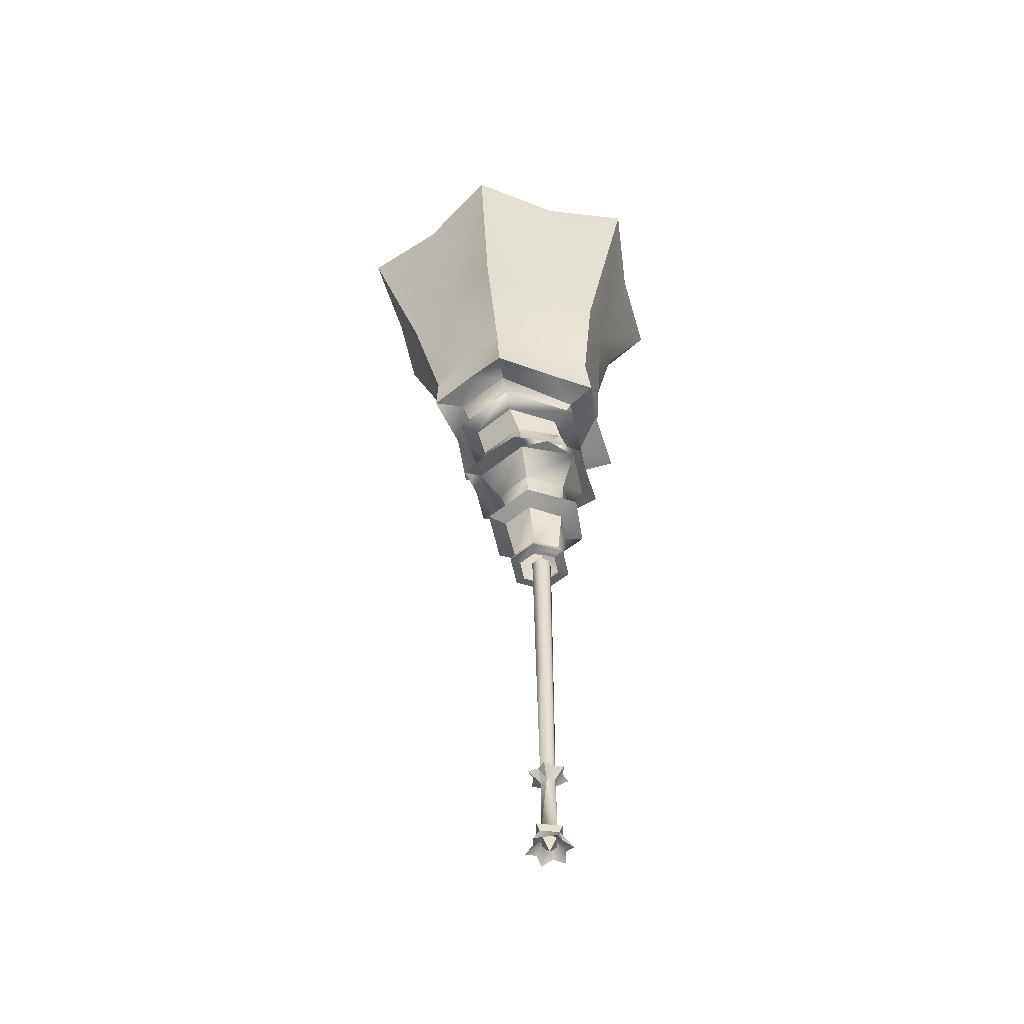
<metadata>
{"format":"obj","ext":"obj","renderer":"f3d","projection":"perspective","resolution":1024,"background":"white","views":[{"elev":-52.8,"azim":-48.5,"up":"+Z"}]}
</metadata>
<code>
o bramd_buramudo2
v -1.178 -0.004 -7.333
v -0.6021 0.2948 -8.174
v -0.6021 -0.3042 -8.174
v 0.7931 1.523 -14.62
v -0.0759 -0.0044 -13.14
v -0.0743 1.215 -14.36
v 0.971 0.6041 -14.36
v -0.9416 1.522 -14.62
v -1.12 0.6027 -14.36
v -1.826 -0.0101 -14.62
v -1.121 -0.6062 -14.35
v -0.0751 -1.217 -14.35
v -0.9434 -1.507 -14.61
v -1.47 0.78 -7.33
v -0.0834 -0.0047 -7.864
v -0.6382 0.9407 -7.33
v -0.0869 1.579 -7.33
v 0.4661 0.9407 -7.33
v 1.296 0.78 -7.33
v 1.018 -0.0034 -7.33
v 1.295 -0.7866 -7.33
v 0.4648 -0.9474 -7.33
v -0.0885 -1.585 -7.33
v -0.6269 -0.9481 -7.333
v -1.44 -0.7882 -7.335
v 1.934 2.259 33.7
v 2.578 -2.728 33.32
v 2.578 2.745 33.32
v 1.645 -2.242 33.72
v -1.718 -4.985 34.94
v -2.14 -4.492 33.36
v 2.587 -2.488 34.95
v 5.446 -3.805 34.38
v 1.205 -5.581 35.52
v 4.058 0.0085 34.82
v 2.587 2.505 35.03
v 5.446 3.822 34.42
v -8.062 2.505 34.97
v -1.718 5.002 34.68
v -7.036 2.259 32.9
v -2.222 4.509 33.43
v -7.036 -2.242 32.9
v -7.884 2.745 32.32
v -7.883 -2.728 32.32
v -6.429 -1.83 32.09
v -2.048 -5.465 32.88
v -2.518 -3.735 32.51
v 1.134 -1.83 32.82
v -8.062 -2.488 34.62
v -5.24 5.598 35.42
v -10.11 3.822 34.51
v -1.937 7.636 34.61
v 1.205 5.598 35.5
v -2.505 3.642 32.5
v -2.048 5.482 32.88
v -6.429 1.979 32.09
v 0.9345 1.825 32.78
v 0.4465 -0.2933 -8.171
v -0.0722 -0.7555 -12.9
v 0.7763 0.0053 -12.9
v -0.0722 -0.5928 -8.171
v -0.591 -0.2933 -8.171
v -0.9208 0.0015 -12.9
v -0.0722 1.273 -12.99
v -1.483 0.0016 -12.99
v -0.0722 0.7679 -12.9
v 1.339 0.0019 -12.99
v -0.591 0.3057 -8.171
v -0.8153 0.3614 4.706
v -0.0722 0.6052 -8.171
v -1.029 -0.4118 17.12
v -1.029 0.4202 17.12
v -0.8153 -0.353 4.706
v -0.1967 -0.7101 4.706
v 0.4219 -0.353 4.706
v 0.4219 0.3614 4.706
v 0.4465 0.3057 -8.171
v -0.1967 0.7185 4.706
v 0.4114 -0.4118 17.15
v 0.4114 0.4202 17.15
v -0.309 -0.8278 17.13
v -0.3084 0.8362 17.1
v -10.1 3.64 37.26
v -6.538 6.83 45
v -2.968 9.019 45.42
v -2.171 7.272 38.5
v -3.874 13.68 56.56
v -9.646 9.892 54.67
v -16.15 6.85 54.55
v -12.42 4.715 44.73
v -5.302 5.456 38.21
v -1.002 -2.367 22.99
v -3.47 -1.273 22.18
v -0.7805 -2.554 22.23
v -3.092 -1.115 22.85
v 1.232 -1.273 22.27
v 1.246 -1.115 23.47
v -0.7985 -3.066 25.23
v 2.7 -2.404 28.31
v -1.406 -4.815 27.54
v 1.612 -1.529 25.75
v 1.612 1.546 25.75
v 1.246 1.132 23.68
v -1.406 4.83 27.54
v 2.7 2.419 28.31
v -0.8205 3.083 25.34
v -7.015 2.845 26.21
v -4.203 4.108 27.26
v -5.512 2.419 26.78
v -1.48 5.686 27.39
v -1.562 4.514 28.81
v 0.9515 4.292 28.29
v 0.3208 3.591 29.17
v 2.054 2.416 29.52
v 4.047 2.845 28.39
v 1.063 1.993 31.2
v -2.075 3.977 30.58
v -5.455 1.993 29.96
v 1.064 -1.976 31.2
v -3.918 1.546 24.66
v -5.512 -2.404 26.78
v -3.883 -1.504 24.81
v -0.3427 2.256 23.34
v -3.092 1.132 22.85
v -7.015 -2.837 26.21
v -5.413 -2.283 28.07
v -6.989 -0.075 26.63
v -5.413 0.0669 28.07
v -5.455 -1.976 29.96
v -5.413 2.416 28.07
v -1.562 -4.38 28.81
v -1.476 -5.679 27.32
v 0.9732 -4.258 28.25
v 0.3208 -3.457 29.17
v -2.075 -3.96 30.58
v 2.054 -2.283 29.52
v 4.047 -2.837 28.39
v 1.343 1.355 21.2
v 1.217 -1.071 17.53
v 1.217 1.078 17.53
v 1.343 -1.339 21.2
v -0.6434 2.093 17.48
v 1.591 1.24 16.66
v -0.6329 2.522 16.62
v -3.35 1.355 21.11
v -2.504 1.078 17.46
v -0.7588 2.703 21.1
v -2.504 -1.071 17.46
v -2.855 1.24 16.64
v -2.855 -1.325 16.64
v -0.7599 -2.686 21.16
v -0.6437 -2.145 17.49
v -3.35 -1.339 21.11
v -0.6342 -2.608 16.69
v 1.01 -0.0044 -13.42
v -1.162 -0.0044 -13.42
v -0.0759 -0.9448 -13.42
v -0.0759 0.9361 -13.42
v -9.695 0.0085 35.38
v -10.11 -3.805 34.16
v 2.811 4.613 43.19
v 0.8035 7.484 46.56
v 4.128 5.322 49.17
v 3.867 3.64 38.52
v 8.026 6.85 55.83
v 1.706 9.892 55.72
v -4.556 -2.177 21.67
v -4.556 2.194 21.67
v -0.7711 -4.362 21.74
v 2.626 -2.177 21.75
v 1.591 -1.325 16.66
v -2.084 0.8509 16.53
v -2.084 -0.8339 16.53
v -0.6257 -1.676 16.56
v 3.867 -3.623 38.52
v 3.105 0.0135 43.63
v 3.395 -4.335 43.19
v 4.633 0.0183 49.6
v 4.636 -5.098 49.54
v 8.022 -6.813 55.87
v 7.866 0.0183 55.05
v 3.064 0.0085 38.47
v -0.0722 0.0062 -14.7
v -0.0722 -1.26 -12.99
v -0.7712 4.379 21.74
v 2.626 2.194 21.75
v -3.47 1.29 22.18
v -0.7805 2.571 22.23
v 1.232 1.29 22.27
v -1.937 -7.62 34.79
v -3.563 3.591 28.43
v 3.881 -0.075 28.72
v 2.054 0.0669 29.52
v -3.563 -3.457 28.43
v -4.2 -4.258 27.22
v -0.6245 1.693 16.49
v 0.8331 0.8509 16.59
v 0.8331 -0.8339 16.59
v -2.836 -0.0014 37.95
v -0.6924 1.04 36.28
v -2.671 2.168 36.02
v -0.6884 -1.247 36.44
v -2.663 -2.407 36.33
v -4.641 -1.279 36.06
v -4.645 1.008 35.91
v -16.15 -6.813 54.55
v -13.73 -5.634 53.54
v -15.65 0.0183 53.69
v -9.646 -9.855 54.67
v -3.7 -11.29 56.04
v -13.73 5.67 53.54
v 6.087 5.67 54.45
v -3.7 11.32 55.35
v 6.085 -5.634 54.47
v -0.7805 -2.554 22.23
v -0.7805 -2.554 22.23
v -1.002 -2.367 22.99
v -6.85 -6.845 45
v -13 -4.897 44.73
v -10.1 -3.623 37.26
v -3.874 -13.65 56.56
v -2.994 -8.845 45.42
v -2.171 -7.255 38.5
v -5.302 -5.439 38.21
v -5.24 -5.581 35.21
v 1.704 -9.855 55.75
v -12.54 0.0159 45.13
v -10.27 0.0085 37.26
v 0.7931 -1.54 -14.62
v 0.971 -0.6187 -14.36
v 1.677 -0.0083 -14.62
v 0.6153 -7.142 46.57
v 0.9597 -5.439 38.8
v -0.0834 0.5943 -8.174
v 0.4354 0.3006 -8.174
v 0.9597 5.456 38.8
v 0.4354 -0.31 -8.174
v -0.0834 -0.6037 -8.174
v -4.556 -2.177 21.67
v -0.7805 -2.554 22.23
v -0.7805 -2.554 22.23
v -1.178 -0.004 -7.333
v -0.6021 0.2948 -8.174
v -0.6021 -0.3042 -8.174
v 0.7931 1.523 -14.62
v -0.0759 -0.0044 -13.14
v -0.0743 1.215 -14.36
v -1.47 0.78 -7.33
v -0.0834 -0.0047 -7.864
v -0.6382 0.9407 -7.33
v 1.934 2.259 33.7
v 2.578 -2.728 33.32
v 2.578 2.745 33.32
v 1.645 -2.242 33.72
v -1.718 -4.985 34.94
v -2.14 -4.492 33.36
v 2.587 -2.488 34.95
v 5.446 -3.805 34.38
v 1.205 -5.581 35.52
v 2.587 2.505 35.03
v 5.446 3.822 34.42
v 4.058 0.0085 34.82
v -8.062 2.505 34.97
v -1.718 5.002 34.68
v -7.036 2.259 32.9
v -7.036 -2.242 32.9
v -7.884 2.745 32.32
v -7.883 -2.728 32.32
v -6.429 -1.83 32.09
v -2.518 -3.735 32.51
v -2.048 -5.465 32.88
v 0.4465 -0.2933 -8.171
v -0.0722 -0.7555 -12.9
v 0.7763 0.0053 -12.9
v -0.9208 0.0015 -12.9
v -0.0722 1.273 -12.99
v -1.483 0.0016 -12.99
v -0.591 0.3057 -8.171
v -0.8153 0.3614 4.706
v -0.0722 0.6052 -8.171
v -0.1967 -0.7101 4.706
v -0.8153 -0.353 4.706
v -0.591 -0.2933 -8.171
v 0.4465 0.3057 -8.171
v -0.1967 0.7185 4.706
v 0.4219 0.3614 4.706
v 0.4114 -0.4118 17.15
v 0.4219 -0.353 4.706
v 0.4114 0.4202 17.15
v -5.24 5.598 35.42
v -10.11 3.822 34.51
v -10.1 3.64 37.26
v -6.538 6.83 45
v -2.968 9.019 45.42
v -2.171 7.272 38.5
v -0.7985 -3.066 25.23
v 2.7 -2.404 28.31
v -1.406 -4.815 27.54
v 1.612 1.546 25.75
v 1.246 -1.115 23.47
v 1.246 1.132 23.68
v -7.015 2.845 26.21
v -4.203 4.108 27.26
v -5.512 2.419 26.78
v -1.48 5.686 27.39
v -1.562 4.514 28.81
v 0.9515 4.292 28.29
v 1.063 1.993 31.2
v 2.054 2.416 29.52
v 0.3208 3.591 29.17
v -2.075 3.977 30.58
v -6.429 1.979 32.09
v -2.505 3.642 32.5
v 1.064 -1.976 31.2
v 0.9345 1.825 32.78
v 1.134 -1.83 32.82
v -3.918 1.546 24.66
v -3.883 -1.504 24.81
v -5.512 -2.404 26.78
v -7.015 -2.837 26.21
v -5.413 -2.283 28.07
v -6.989 -0.075 26.63
v -5.455 1.993 29.96
v -5.413 0.0669 28.07
v -5.455 -1.976 29.96
v -1.562 -4.38 28.81
v -1.476 -5.679 27.32
v 0.9732 -4.258 28.25
v 1.343 1.355 21.2
v 1.217 -1.071 17.53
v 1.217 1.078 17.53
v -0.6434 2.093 17.48
v 1.591 1.24 16.66
v -0.6329 2.522 16.62
v -2.504 -1.071 17.46
v -2.855 1.24 16.64
v -2.855 -1.325 16.64
v 1.343 -1.339 21.2
v -0.7599 -2.686 21.16
v -0.6437 -2.145 17.49
v -3.35 -1.339 21.11
v -3.35 1.355 21.11
v -2.504 1.078 17.46
v 1.01 -0.0044 -13.42
v -1.162 -0.0044 -13.42
v -0.0759 -0.9448 -13.42
v -8.062 -2.488 34.62
v -10.11 -3.805 34.16
v -9.695 0.0085 35.38
v 2.811 4.613 43.19
v 0.8035 7.484 46.56
v 4.128 5.322 49.17
v -2.084 -0.8339 16.53
v -0.6257 -1.676 16.56
v -0.6342 -2.608 16.69
v 3.867 -3.623 38.52
v 3.105 0.0135 43.63
v 3.395 -4.335 43.19
v 4.636 -5.098 49.54
v 4.633 0.0183 49.6
v 8.022 -6.813 55.87
v -0.7711 -4.362 21.74
v 2.626 -2.177 21.75
v 1.232 -1.273 22.27
v -4.556 2.194 21.67
v -0.7712 4.379 21.74
v -0.7588 2.703 21.1
v -3.092 1.132 22.85
v -0.7805 2.571 22.23
v -3.47 1.29 22.18
v -2.836 -0.0014 37.95
v -0.6924 1.04 36.28
v -2.671 2.168 36.02
v -16.15 -6.813 54.55
v -13.73 -5.634 53.54
v -15.65 0.0183 53.69
v -3.7 -11.29 56.04
v 6.087 5.67 54.45
v -13.73 5.67 53.54
v 3.881 -0.075 28.72
v 2.054 -2.283 29.52
v 4.047 -2.837 28.39
v -0.7805 -2.554 22.23
v -0.7805 -2.554 22.23
v -1.002 -2.367 22.99
v -6.85 -6.845 45
v -13 -4.897 44.73
v -10.1 -3.623 37.26
v -5.24 -5.581 35.21
v -2.171 -7.255 38.5
v -5.302 -5.439 38.21
v -9.646 9.892 54.67
v -3.7 11.32 55.35
v -3.874 13.68 56.56
v -12.54 0.0159 45.13
v -16.15 6.85 54.55
v -12.42 4.715 44.73
v -0.0722 -1.26 -12.99
v -0.0722 0.0062 -14.7
v 1.339 0.0019 -12.99
v 0.6153 -7.142 46.57
v -3.874 -13.65 56.56
v -2.994 -8.845 45.42
v -0.0869 1.579 -7.33
v 0.4661 0.9407 -7.33
v -0.0834 0.5943 -8.174
v 3.867 3.64 38.52
v 1.205 5.598 35.5
v 0.9597 5.456 38.8
v 1.295 -0.7866 -7.33
v 0.4648 -0.9474 -7.33
v 0.4354 -0.31 -8.174
v -0.9416 1.522 -14.62
v -1.12 0.6027 -14.36
v -0.0759 0.9361 -13.42
v -0.0885 -1.585 -7.33
v -0.6269 -0.9481 -7.333
v -0.0834 -0.6037 -8.174
v -4.556 -2.177 21.67
v -0.7805 -2.554 22.23
v -0.7805 -2.554 22.23
v 1.018 -0.0034 -7.33
v 0.4354 0.3006 -8.174
v 1.296 0.78 -7.33
f 1 2 3
f 4 5 6
f 4 7 5
f 8 5 9
f 8 6 5
f 10 5 11
f 10 9 5
f 5 12 13
f 13 11 5
f 14 15 16
f 14 1 15
f 17 15 18
f 17 16 15
f 19 15 20
f 19 18 15
f 21 15 22
f 21 20 15
f 23 15 24
f 23 22 15
f 15 1 25
f 25 24 15
f 26 27 28
f 26 29 27
f 29 30 31
f 29 32 30
f 32 33 34
f 32 35 33
f 36 35 32
f 36 37 35
f 38 39 40
f 40 39 41
f 39 26 41
f 39 36 26
f 42 43 44
f 42 40 43
f 45 46 44
f 45 47 46
f 47 27 46
f 47 48 27
f 44 31 42
f 44 46 31
f 27 31 46
f 27 29 31
f 42 38 40
f 42 49 38
f 26 32 29
f 26 36 32
f 50 38 51
f 50 39 38
f 52 39 50
f 52 53 39
f 53 36 39
f 53 37 36
f 54 43 55
f 54 56 43
f 56 44 43
f 56 45 44
f 41 28 55
f 41 26 28
f 28 48 57
f 28 27 48
f 1 14 2
f 58 59 60
f 58 61 59
f 62 59 61
f 62 63 59
f 63 64 65
f 63 66 64
f 66 67 64
f 66 60 67
f 68 69 70
f 71 72 69
f 71 69 73
f 73 69 68
f 73 68 62
f 74 73 62
f 61 74 62
f 61 75 74
f 75 61 58
f 75 58 76
f 58 77 76
f 77 78 76
f 77 70 78
f 69 78 70
f 69 72 78
f 79 75 80
f 79 74 75
f 81 74 79
f 81 73 74
f 81 71 73
f 82 78 72
f 82 76 78
f 80 76 82
f 80 75 76
f 50 51 83
f 84 85 86
f 84 87 85
f 87 84 88
f 84 89 88
f 84 90 89
f 90 84 83
f 84 91 83
f 50 83 91
f 86 50 91
f 52 50 86
f 84 86 91
f 68 63 62
f 68 66 63
f 92 93 94
f 92 95 93
f 92 96 97
f 92 94 96
f 98 99 100
f 98 101 99
f 102 97 103
f 102 101 97
f 102 104 105
f 102 106 104
f 107 108 109
f 108 104 109
f 108 110 104
f 110 111 112
f 111 113 112
f 114 115 112
f 114 112 113
f 116 114 113
f 116 113 117
f 111 117 113
f 117 56 54
f 117 118 56
f 119 57 48
f 119 116 57
f 120 121 109
f 120 122 121
f 120 123 124
f 120 106 123
f 125 126 127
f 126 128 127
f 126 129 128
f 118 128 129
f 118 130 128
f 130 127 128
f 130 107 127
f 131 132 133
f 131 133 134
f 135 131 134
f 135 134 119
f 136 119 134
f 137 136 133
f 136 134 133
f 138 139 140
f 138 141 139
f 142 143 144
f 142 140 143
f 145 142 146
f 145 147 142
f 148 149 150
f 148 146 149
f 151 148 152
f 151 153 148
f 152 150 154
f 152 148 150
f 141 152 139
f 141 151 152
f 153 146 148
f 153 145 146
f 155 156 157
f 155 158 156
f 49 159 38
f 49 160 159
f 42 30 49
f 42 31 30
f 161 162 163
f 161 164 162
f 162 165 163
f 162 166 165
f 145 167 168
f 145 153 167
f 153 169 167
f 153 151 169
f 151 170 169
f 151 141 170
f 139 154 171
f 139 152 154
f 172 150 149
f 172 173 150
f 173 154 150
f 173 174 154
f 146 144 149
f 146 142 144
f 175 176 177
f 178 177 176
f 178 179 177
f 179 178 180
f 178 181 180
f 178 165 181
f 165 178 163
f 178 161 163
f 178 176 161
f 161 176 164
f 176 182 164
f 35 164 182
f 175 35 182
f 33 35 175
f 176 175 182
f 35 37 164
f 183 184 65
f 169 96 94
f 169 170 96
f 168 147 145
f 168 185 147
f 185 138 147
f 185 186 138
f 186 141 138
f 186 170 141
f 168 93 187
f 167 93 168
f 167 94 93
f 97 98 92
f 98 95 92
f 98 122 95
f 124 188 187
f 124 123 188
f 123 189 188
f 123 103 189
f 103 96 189
f 103 97 96
f 140 171 143
f 140 139 171
f 30 34 190
f 30 32 34
f 43 41 55
f 43 40 41
f 116 54 57
f 116 117 54
f 130 118 191
f 117 191 118
f 117 111 191
f 111 108 191
f 111 110 108
f 107 130 108
f 130 191 108
f 114 192 115
f 114 193 192
f 116 193 114
f 116 119 193
f 135 48 47
f 135 119 48
f 129 194 135
f 129 126 194
f 126 195 194
f 126 125 195
f 100 132 195
f 100 133 132
f 99 133 100
f 99 137 133
f 122 100 121
f 122 98 100
f 122 124 95
f 122 120 124
f 101 105 99
f 101 102 105
f 106 103 123
f 106 102 103
f 106 109 104
f 106 120 109
f 147 140 142
f 147 138 140
f 149 196 172
f 149 144 196
f 144 197 196
f 144 143 197
f 143 198 197
f 143 171 198
f 174 171 154
f 174 198 171
f 199 200 201
f 200 199 202
f 199 203 202
f 199 204 203
f 199 205 204
f 199 201 205
f 206 207 208
f 206 209 207
f 210 207 209
f 210 211 207
f 210 212 211
f 211 212 213
f 211 213 88
f 89 211 88
f 211 89 208
f 211 208 207
f 210 214 212
f 55 57 54
f 55 28 57
f 187 95 124
f 187 93 95
f 192 136 137
f 193 136 192
f 193 119 136
f 110 112 104
f 112 105 104
f 112 115 105
f 192 105 115
f 192 99 105
f 101 98 97
f 129 47 45
f 129 135 47
f 132 131 195
f 131 194 195
f 131 135 194
f 109 127 107
f 109 121 127
f 121 125 127
f 121 195 125
f 215 216 217
f 218 219 220
f 218 206 219
f 206 218 209
f 218 221 209
f 218 222 221
f 222 218 223
f 218 224 223
f 225 223 224
f 220 225 224
f 160 225 220
f 218 220 224
f 225 190 223
f 88 213 87
f 213 166 87
f 213 212 166
f 166 212 165
f 212 181 165
f 212 214 181
f 181 214 180
f 214 226 180
f 214 210 226
f 210 221 226
f 210 209 221
f 118 45 56
f 118 129 45
f 227 83 228
f 227 90 83
f 227 89 90
f 89 227 208
f 206 208 227
f 206 227 219
f 220 219 227
f 228 220 227
f 51 159 83
f 83 159 228
f 159 220 228
f 159 160 220
f 184 183 67
f 229 5 230
f 229 12 5
f 231 5 7
f 231 230 5
f 70 66 68
f 70 77 66
f 77 60 66
f 77 58 60
f 60 184 67
f 60 59 184
f 59 65 184
f 59 63 65
f 187 185 168
f 187 188 185
f 188 186 185
f 188 189 186
f 189 170 186
f 189 96 170
f 232 223 233
f 223 232 222
f 232 221 222
f 232 226 221
f 226 232 180
f 232 179 180
f 232 177 179
f 177 232 175
f 232 233 175
f 34 175 233
f 223 34 233
f 190 34 223
f 34 33 175
f 160 49 225
f 30 225 49
f 30 190 225
f 17 18 234
f 18 235 234
f 18 19 235
f 52 86 53
f 37 53 164
f 164 53 236
f 53 86 236
f 86 162 236
f 86 85 162
f 87 162 85
f 87 166 162
f 164 236 162
f 51 38 159
f 21 22 237
f 22 238 237
f 22 23 238
f 183 64 67
f 1 3 25
f 158 6 8
f 231 7 155
f 7 158 155
f 7 4 158
f 8 9 158
f 9 156 158
f 9 10 156
f 157 12 229
f 4 6 158
f 12 157 13
f 10 11 156
f 11 157 156
f 11 13 157
f 229 230 157
f 230 155 157
f 230 231 155
f 23 24 238
f 24 3 238
f 24 25 3
f 64 183 65
f 237 20 21
f 239 240 241
f 20 235 19
f 239 169 241
f 14 16 2
f 16 234 2
f 16 17 234
f 100 195 121
f 237 235 20
f 99 192 137
f 242 243 244
f 245 246 247
f 245 7 246
f 8 246 9
f 8 247 246
f 10 246 11
f 10 9 246
f 246 12 13
f 13 11 246
f 248 249 250
f 248 242 249
f 17 249 18
f 17 250 249
f 19 249 20
f 19 18 249
f 21 249 22
f 21 20 249
f 23 249 24
f 23 22 249
f 249 242 25
f 25 24 249
f 251 252 253
f 251 29 252
f 254 255 256
f 254 32 255
f 257 258 259
f 257 35 258
f 36 35 257
f 260 261 262
f 263 264 265
f 265 264 41
f 264 251 41
f 264 260 251
f 266 267 268
f 266 265 267
f 45 46 268
f 269 270 271
f 270 252 271
f 270 48 252
f 268 256 266
f 268 271 256
f 252 256 271
f 252 254 256
f 266 263 265
f 266 49 263
f 251 257 254
f 251 260 257
f 50 263 51
f 50 264 263
f 52 264 50
f 52 53 264
f 53 260 264
f 53 261 260
f 54 267 55
f 54 56 267
f 56 268 267
f 56 269 268
f 41 253 55
f 41 251 253
f 253 48 57
f 253 252 48
f 242 248 243
f 272 273 274
f 272 61 273
f 62 273 61
f 62 63 273
f 275 276 277
f 275 66 276
f 66 67 276
f 66 274 67
f 278 279 280
f 71 72 279
f 71 279 73
f 73 279 278
f 73 278 62
f 281 282 283
f 61 281 283
f 61 75 281
f 75 61 272
f 75 272 76
f 272 77 76
f 284 285 286
f 284 280 285
f 279 285 280
f 279 72 285
f 287 288 289
f 287 281 288
f 81 281 287
f 81 282 281
f 81 71 282
f 82 285 72
f 82 286 285
f 289 286 82
f 289 288 286
f 290 291 292
f 293 294 295
f 293 87 294
f 87 293 88
f 293 89 88
f 293 90 89
f 90 293 292
f 293 91 292
f 290 292 91
f 295 290 91
f 52 290 295
f 293 295 91
f 278 275 283
f 278 66 275
f 217 93 241
f 217 95 93
f 217 96 97
f 217 241 96
f 296 297 298
f 296 101 297
f 299 300 301
f 299 101 300
f 299 104 105
f 299 106 104
f 302 303 304
f 303 104 304
f 303 110 104
f 305 306 307
f 306 113 307
f 114 115 307
f 114 307 113
f 308 309 310
f 308 310 117
f 306 117 310
f 311 312 313
f 311 118 312
f 314 315 316
f 314 308 315
f 120 121 304
f 317 318 319
f 317 123 124
f 317 106 123
f 320 321 322
f 321 128 322
f 321 129 128
f 323 324 325
f 323 130 324
f 130 322 324
f 130 302 322
f 326 327 328
f 326 328 134
f 135 326 134
f 135 134 314
f 136 314 134
f 137 136 328
f 136 134 328
f 329 330 331
f 329 141 330
f 332 333 334
f 332 331 333
f 145 332 146
f 145 147 332
f 335 336 337
f 335 146 336
f 151 335 152
f 151 153 335
f 152 337 154
f 152 335 337
f 141 152 330
f 338 339 340
f 153 146 335
f 341 342 343
f 344 345 346
f 344 158 345
f 49 159 263
f 347 348 349
f 266 255 347
f 266 256 255
f 350 351 352
f 350 164 351
f 351 165 352
f 351 166 165
f 342 239 168
f 342 341 239
f 341 169 239
f 341 339 169
f 339 170 169
f 339 338 170
f 330 154 171
f 330 340 154
f 172 337 336
f 172 173 337
f 173 154 337
f 353 354 355
f 343 334 336
f 343 332 334
f 356 357 358
f 178 358 357
f 178 179 358
f 359 360 361
f 360 181 361
f 360 165 181
f 165 360 352
f 360 350 352
f 360 357 350
f 350 357 164
f 357 182 164
f 262 164 182
f 356 262 182
f 258 262 356
f 357 356 182
f 262 261 164
f 183 184 277
f 169 96 241
f 362 363 364
f 168 147 342
f 365 366 367
f 366 329 367
f 366 186 329
f 186 338 329
f 186 363 338
f 365 93 187
f 239 93 365
f 239 241 93
f 300 296 217
f 296 95 217
f 296 318 95
f 368 369 370
f 368 123 369
f 123 189 369
f 123 301 189
f 301 364 189
f 301 300 364
f 331 171 333
f 331 330 171
f 255 259 190
f 255 257 259
f 267 41 55
f 267 265 41
f 308 313 315
f 308 311 313
f 130 323 191
f 311 191 323
f 311 306 191
f 306 303 191
f 306 305 303
f 302 130 303
f 130 191 303
f 309 192 115
f 309 193 192
f 308 193 309
f 308 314 193
f 135 316 270
f 135 314 316
f 325 194 135
f 325 321 194
f 321 195 194
f 321 320 195
f 298 327 195
f 298 328 327
f 297 328 298
f 297 137 328
f 318 298 319
f 318 296 298
f 318 368 95
f 318 317 368
f 101 105 297
f 101 299 105
f 106 301 123
f 106 299 301
f 106 304 104
f 106 317 304
f 367 331 332
f 367 329 331
f 336 196 172
f 336 334 196
f 334 197 196
f 334 333 197
f 333 198 197
f 333 171 198
f 354 171 355
f 354 198 171
f 371 372 373
f 372 371 202
f 371 203 202
f 371 204 203
f 371 205 204
f 371 373 205
f 374 375 376
f 374 209 375
f 210 375 209
f 210 211 375
f 377 378 379
f 379 378 213
f 379 213 88
f 89 379 88
f 379 89 376
f 379 376 375
f 377 214 378
f 55 315 313
f 55 253 315
f 370 95 368
f 370 93 95
f 380 381 382
f 193 381 380
f 193 314 381
f 305 307 104
f 307 105 104
f 307 115 105
f 380 105 115
f 380 297 105
f 101 296 300
f 325 270 269
f 325 135 270
f 327 326 195
f 326 194 195
f 326 135 194
f 304 322 302
f 304 319 322
f 319 320 322
f 319 195 320
f 383 384 385
f 386 387 388
f 386 374 387
f 374 386 209
f 386 221 209
f 386 222 221
f 222 386 223
f 386 224 223
f 389 390 391
f 388 389 391
f 348 389 388
f 386 388 391
f 389 190 390
f 392 393 394
f 393 166 394
f 393 378 166
f 166 378 165
f 378 181 165
f 378 214 181
f 181 214 361
f 214 226 361
f 214 377 226
f 377 221 226
f 377 209 221
f 323 269 312
f 323 325 269
f 227 292 228
f 227 90 292
f 395 396 397
f 396 395 376
f 374 376 395
f 374 395 387
f 388 387 395
f 228 388 395
f 291 349 292
f 292 349 228
f 349 388 228
f 349 348 388
f 398 399 400
f 229 246 230
f 229 12 246
f 231 246 7
f 231 230 246
f 280 66 278
f 280 284 66
f 284 274 66
f 284 272 274
f 274 398 400
f 274 273 398
f 273 277 398
f 273 275 277
f 370 366 365
f 370 369 366
f 369 186 366
f 369 189 186
f 189 363 186
f 189 364 363
f 232 390 233
f 390 232 222
f 401 402 403
f 401 226 402
f 226 401 361
f 401 359 361
f 401 358 359
f 358 401 356
f 401 233 356
f 259 356 233
f 390 259 233
f 190 259 390
f 259 258 356
f 348 347 389
f 255 389 347
f 255 190 389
f 404 405 406
f 405 235 406
f 405 19 235
f 52 295 53
f 261 53 164
f 407 408 409
f 408 295 409
f 295 351 409
f 295 294 351
f 394 351 294
f 394 166 351
f 407 409 351
f 291 263 349
f 410 411 412
f 411 238 412
f 411 23 238
f 399 276 400
f 242 244 25
f 158 247 8
f 231 7 344
f 7 158 344
f 7 245 158
f 413 414 415
f 414 345 415
f 414 10 345
f 346 12 229
f 245 247 415
f 12 346 13
f 10 11 345
f 11 346 345
f 11 13 346
f 229 230 346
f 230 344 346
f 230 231 344
f 416 417 418
f 417 244 418
f 417 25 244
f 276 399 277
f 412 20 410
f 419 420 421
f 422 423 424
f 419 362 421
f 248 250 243
f 250 406 243
f 250 404 406
f 298 195 319
f 412 423 422
f 297 380 382

</code>
